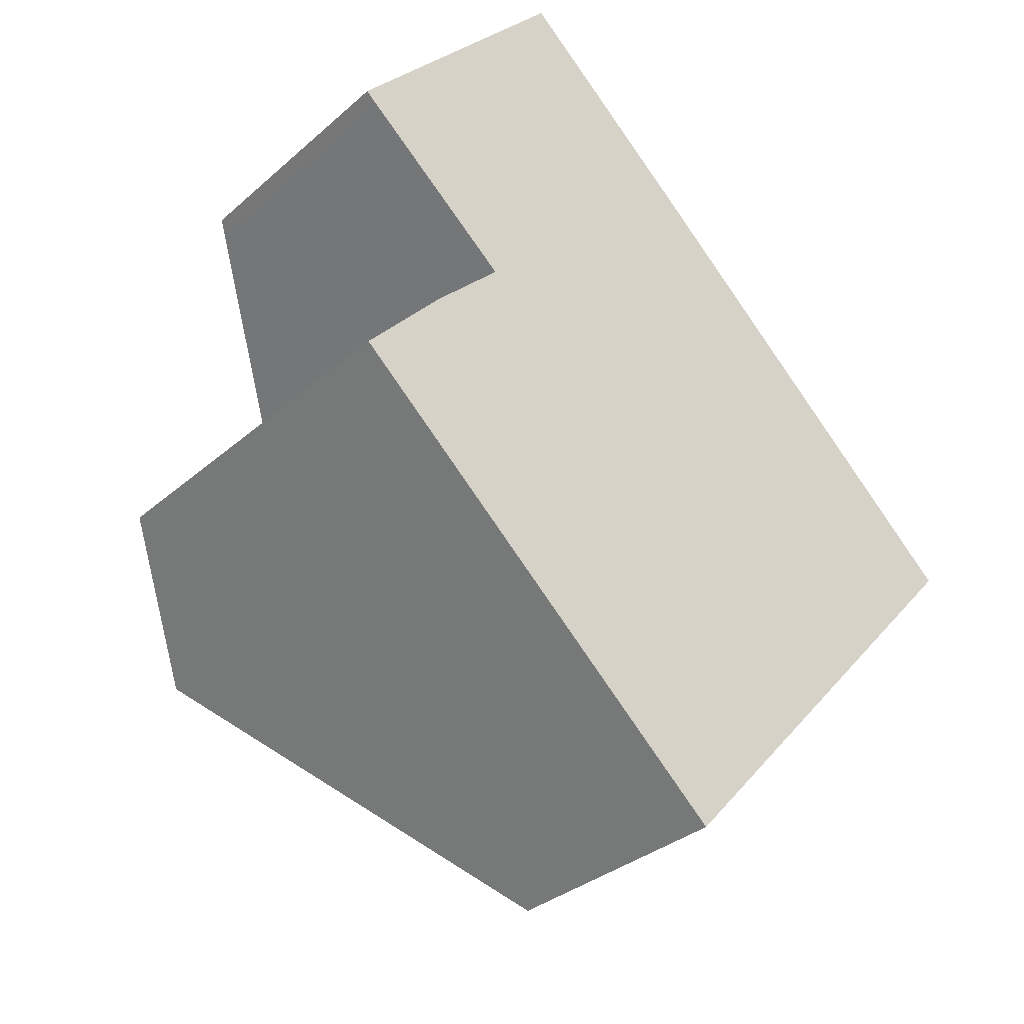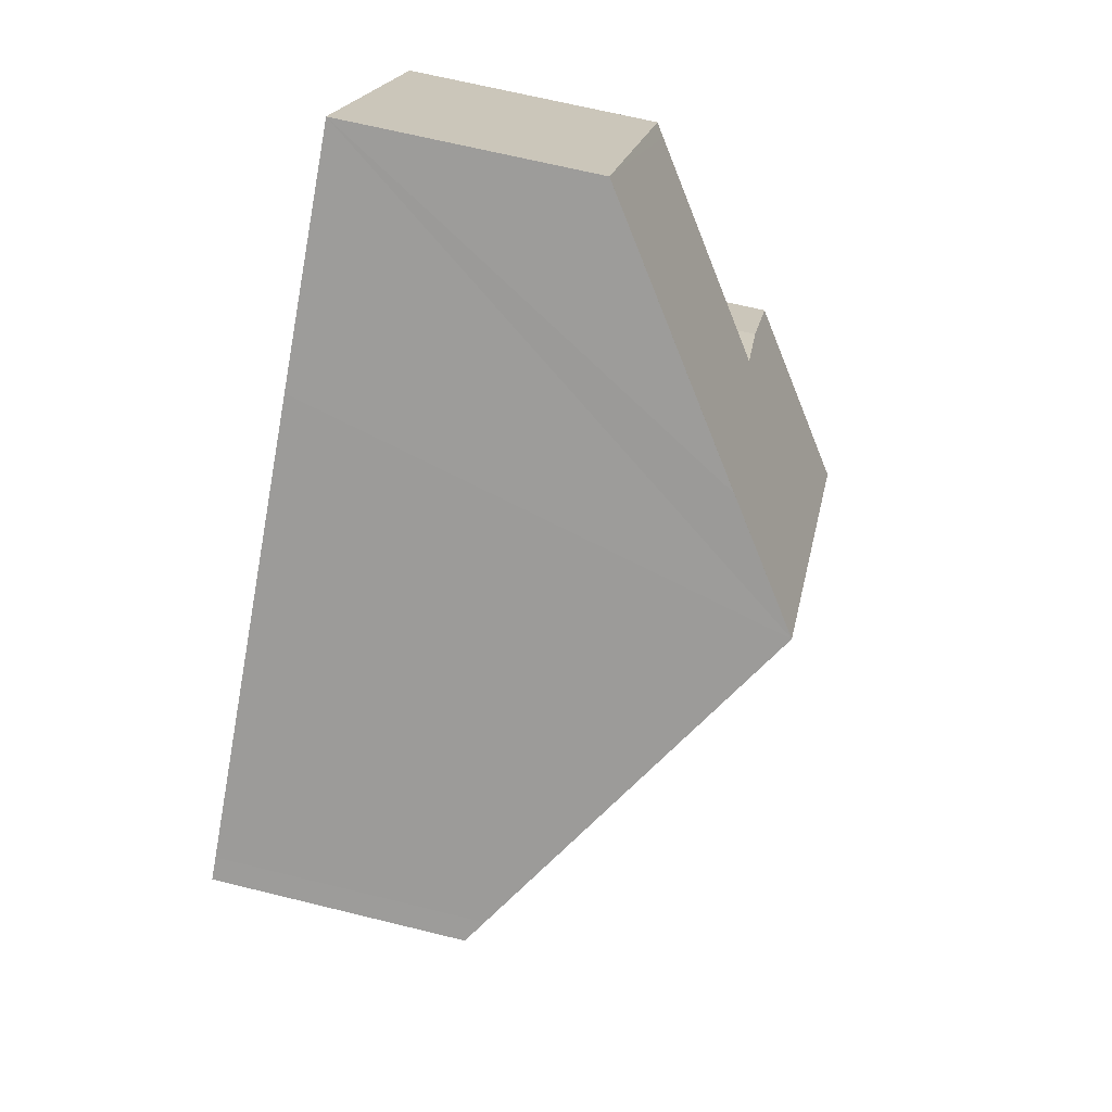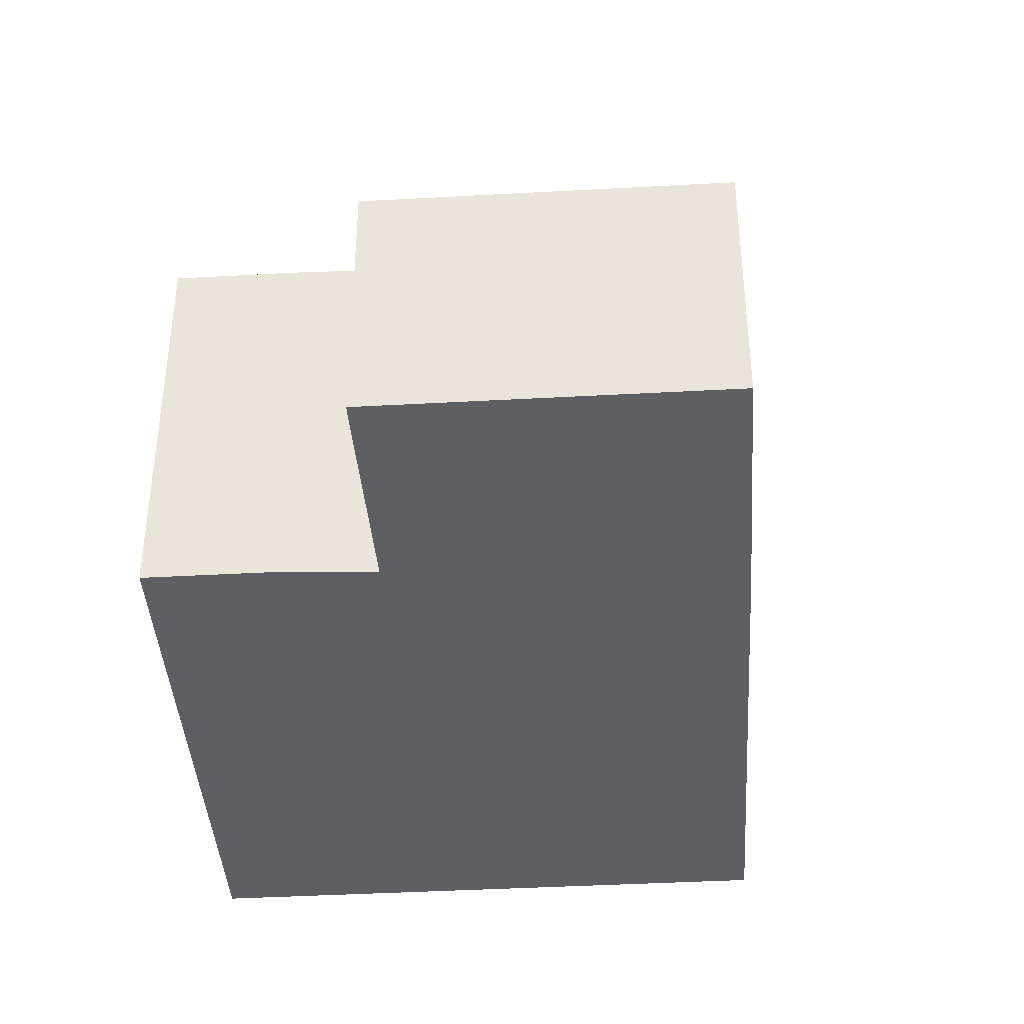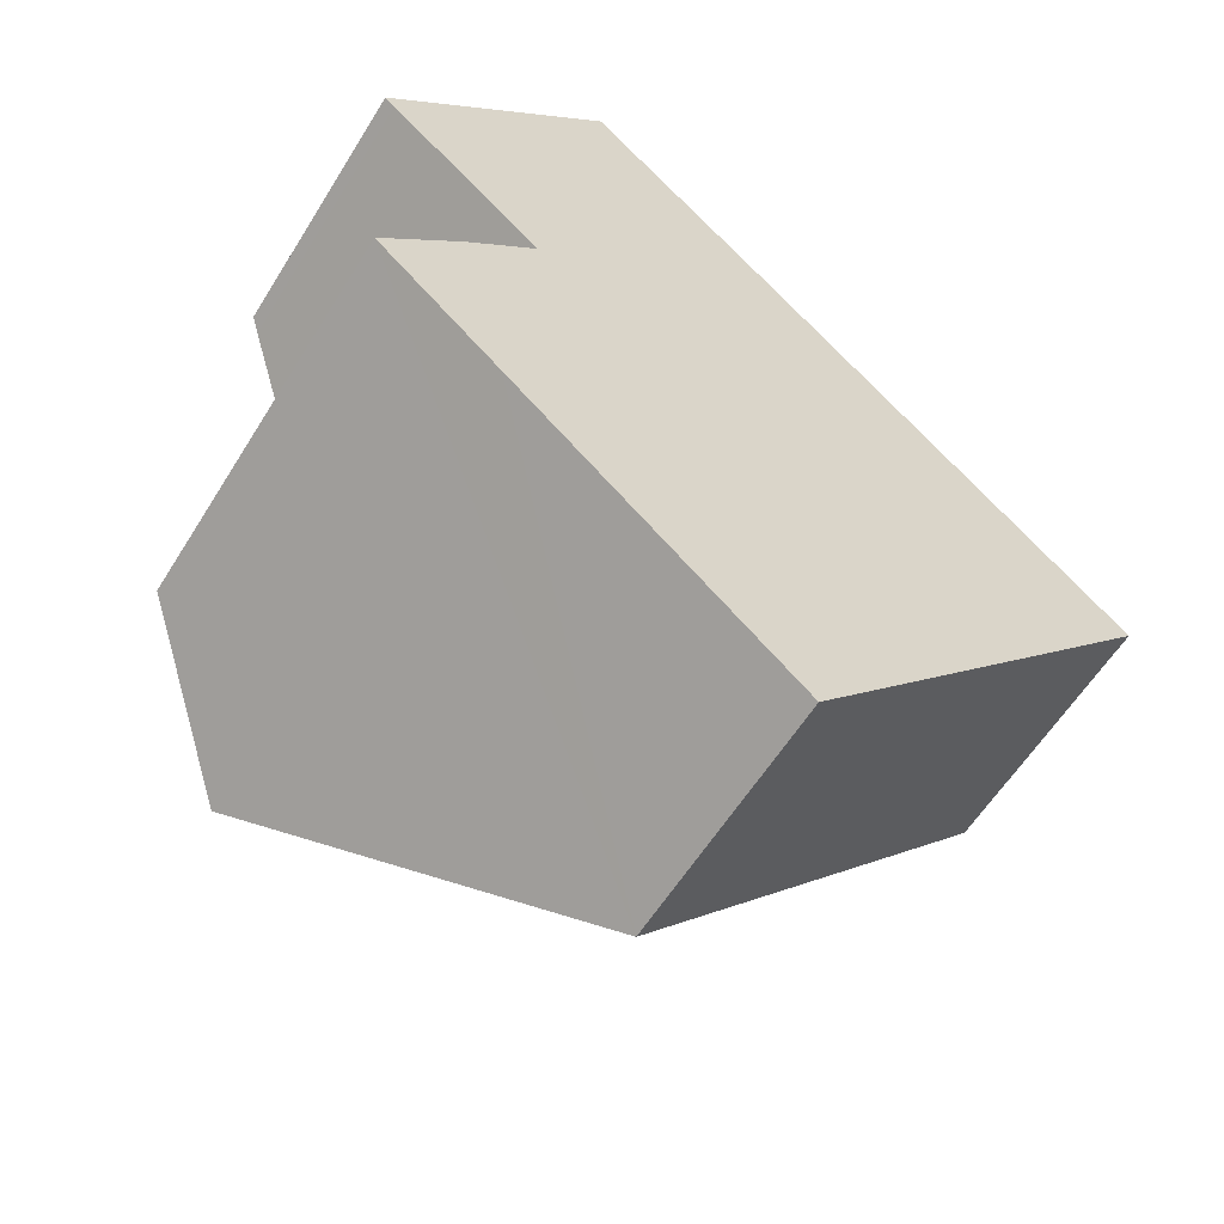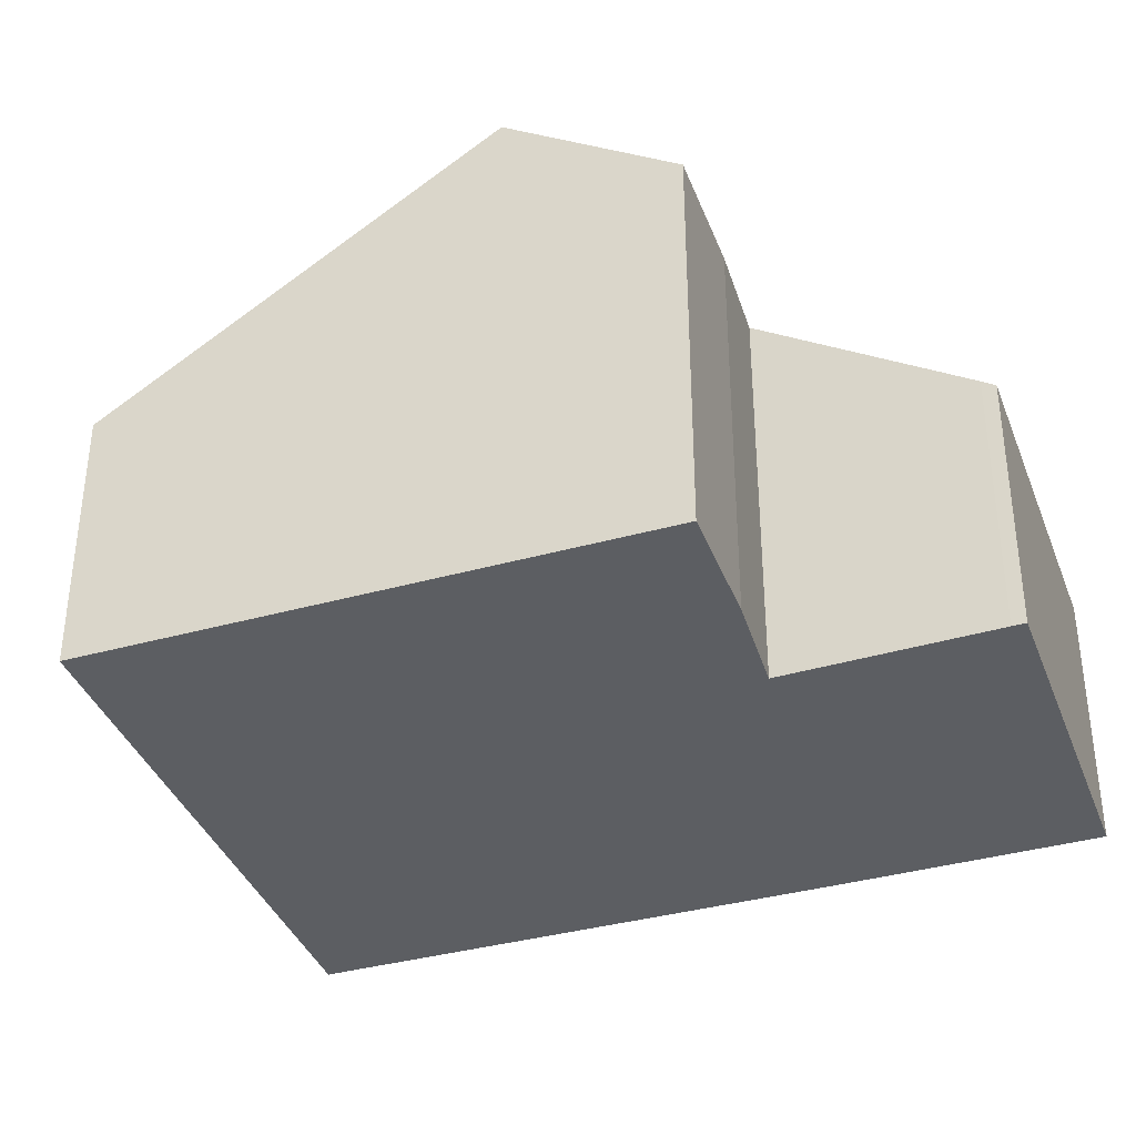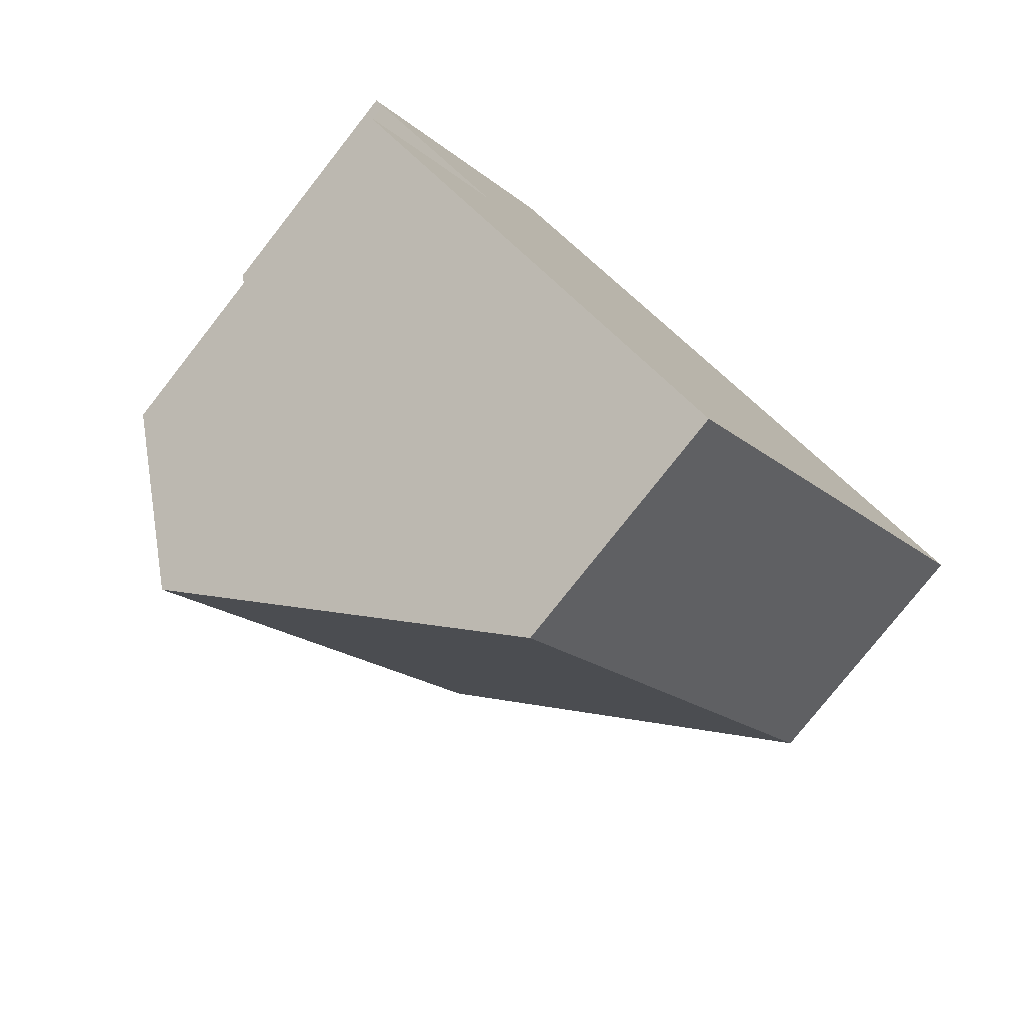
<metadata>
{"format":"obj","ext":"obj","renderer":"f3d","projection":"perspective","resolution":1024,"background":"white","views":[{"elev":-32.8,"azim":-39.9,"up":"+Z"},{"elev":66.6,"azim":103.9,"up":"+Z"},{"elev":-40.8,"azim":-44.1,"up":"+Y"},{"elev":-59.0,"azim":-31.6,"up":"+Z"},{"elev":-37.9,"azim":-118.4,"up":"+Y"},{"elev":-78.3,"azim":-38.2,"up":"+Z"}]}
</metadata>
<code>
v  2.201 7.92 -6.562
v  12.53 4.064 -4.104
v  6.679 4.064 -10.6
v  12.24 4.311 -3.845
v  8.083 7.92 -0.034
v  3.617 4.064 4.013
v  0.158 4.2 -0.142
v  0 4.064 2.488e-16
v  2.613 6.275 -2.264
v  1.505 6.218 -3.36
v  0.225 6.218 -4.781
v  6.64 6.668 1.289
v  0.225 2.928e-16 -4.781
v  1.505 2.057e-16 -3.36
v  2.613 1.386e-16 -2.264
v  0 0 0
v  3.617 -2.457e-16 4.013
v  0.158 8.695e-18 -0.142
v  2.201 4.018e-16 -6.562
v  6.679 6.488e-16 -10.6
v  6.64 -7.893e-17 1.289
v  8.083 2.082e-18 -0.034
v  12.24 2.354e-16 -3.845
v  12.53 2.513e-16 -4.104
g defaultobject
f 1 2 3
f 2 1 4
f 4 1 5
f 6 7 8
f 7 6 9
f 10 1 11
f 1 10 9
f 1 9 5
f 5 9 6
f 5 6 12
f 13 10 11
f 10 13 14
f 10 15 9
f 15 10 14
f 16 6 8
f 6 16 17
f 15 7 9
f 7 15 18
f 18 8 7
f 8 18 16
f 1 13 11
f 13 1 3
f 13 3 19
f 19 3 20
f 17 12 6
f 12 17 5
f 5 17 21
f 5 21 4
f 4 21 22
f 4 22 23
f 4 23 2
f 2 23 24
f 24 3 2
f 3 24 20
f 23 20 24
f 20 23 22
f 20 22 19
f 19 22 21
f 19 21 17
f 19 17 15
f 15 17 18
f 18 17 16
f 15 13 19
f 13 15 14

</code>
